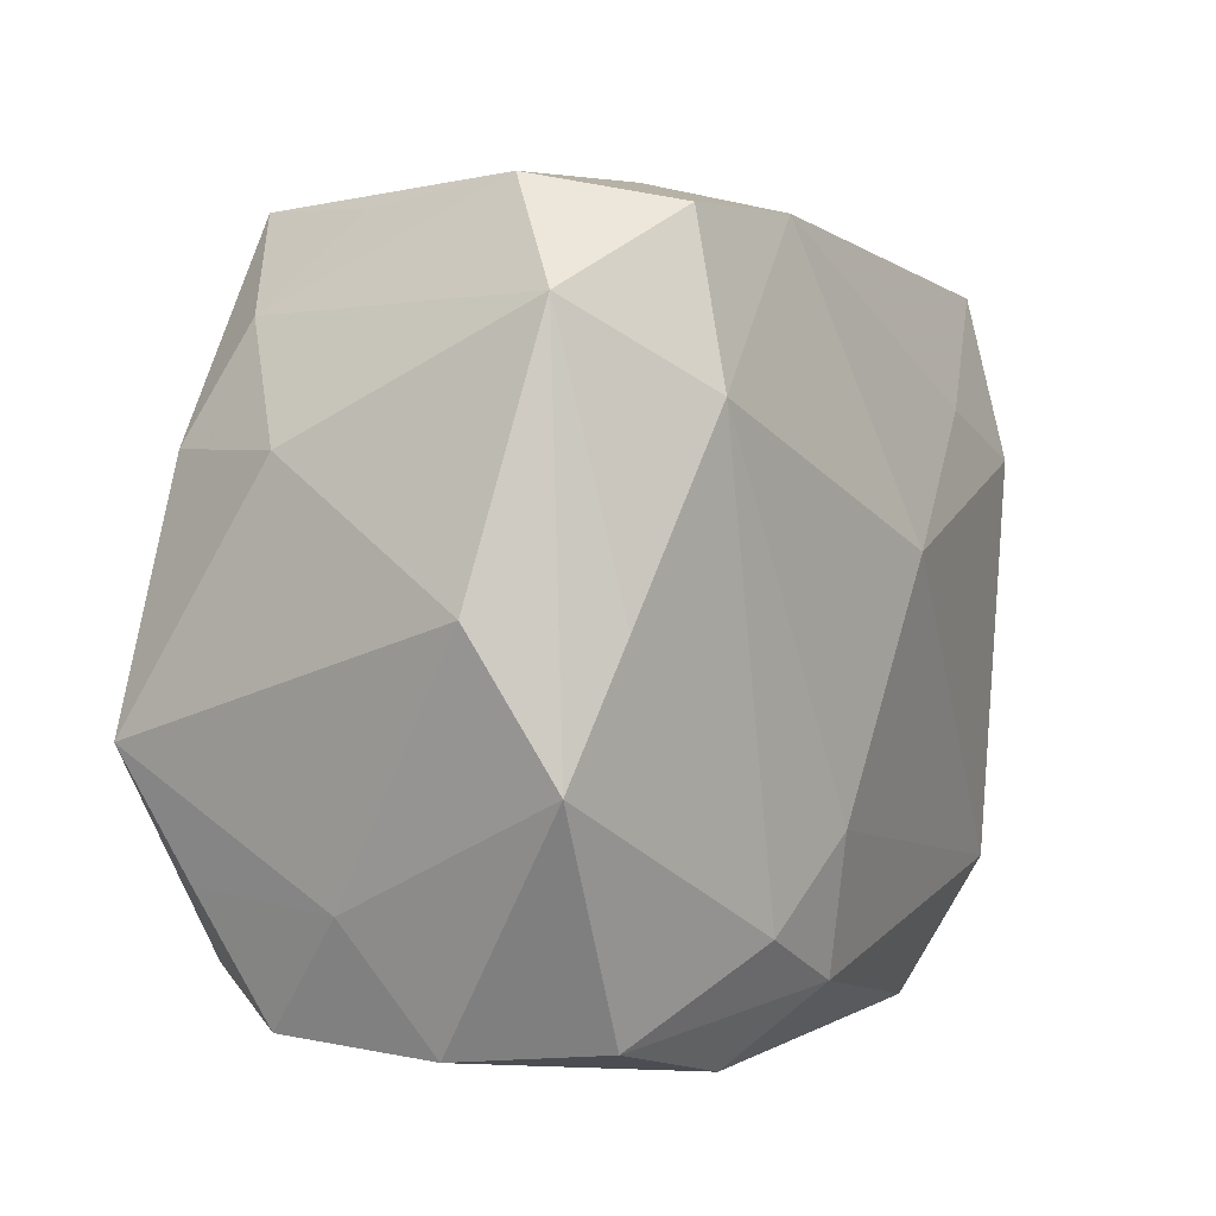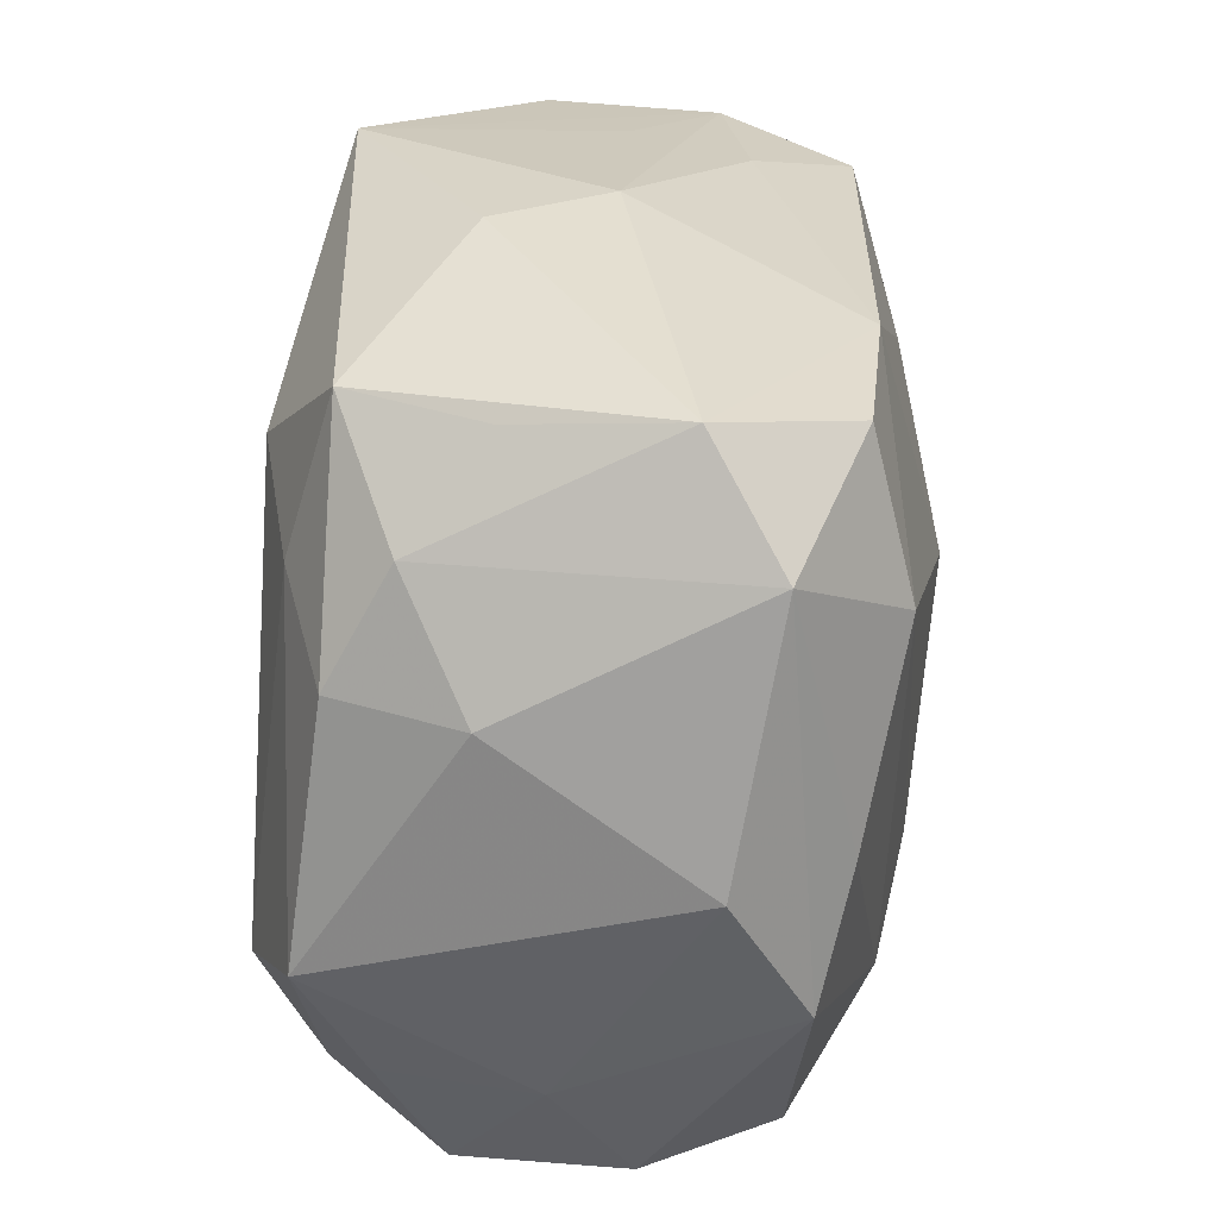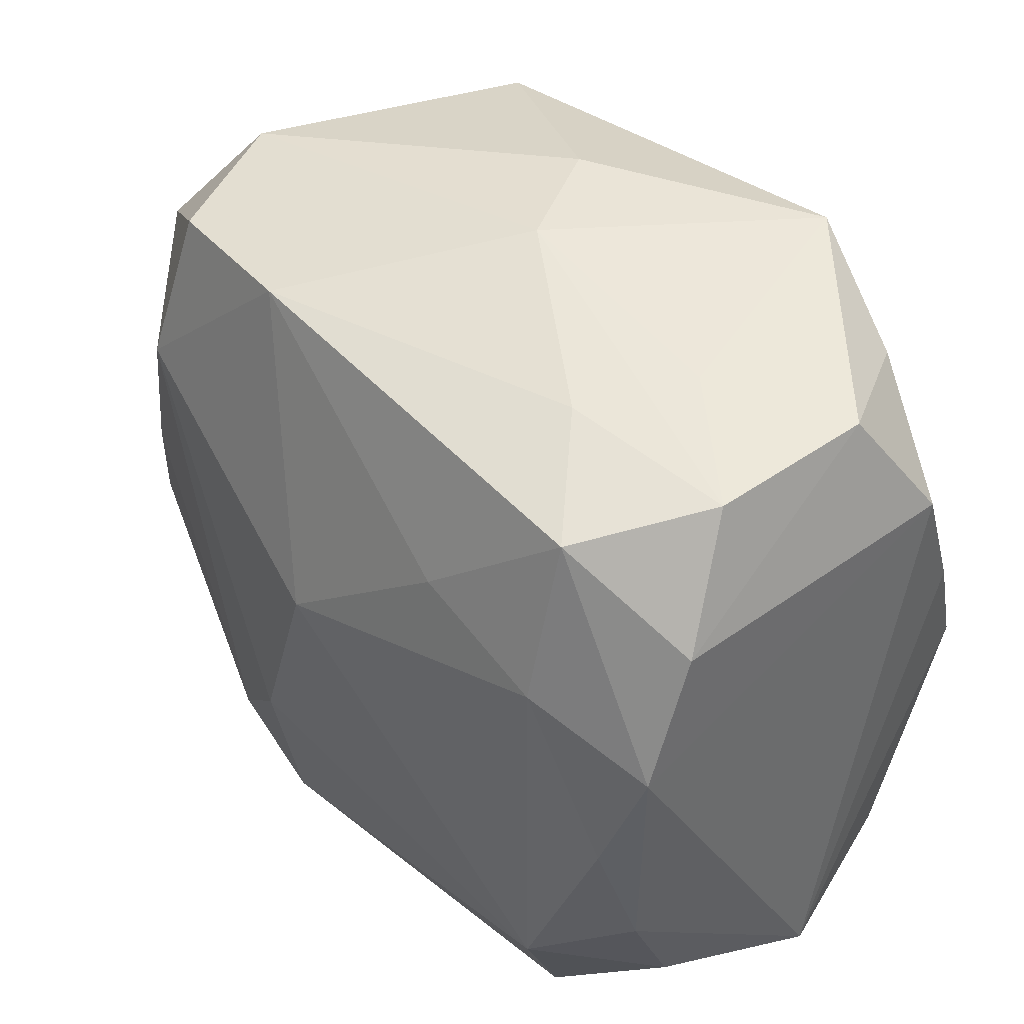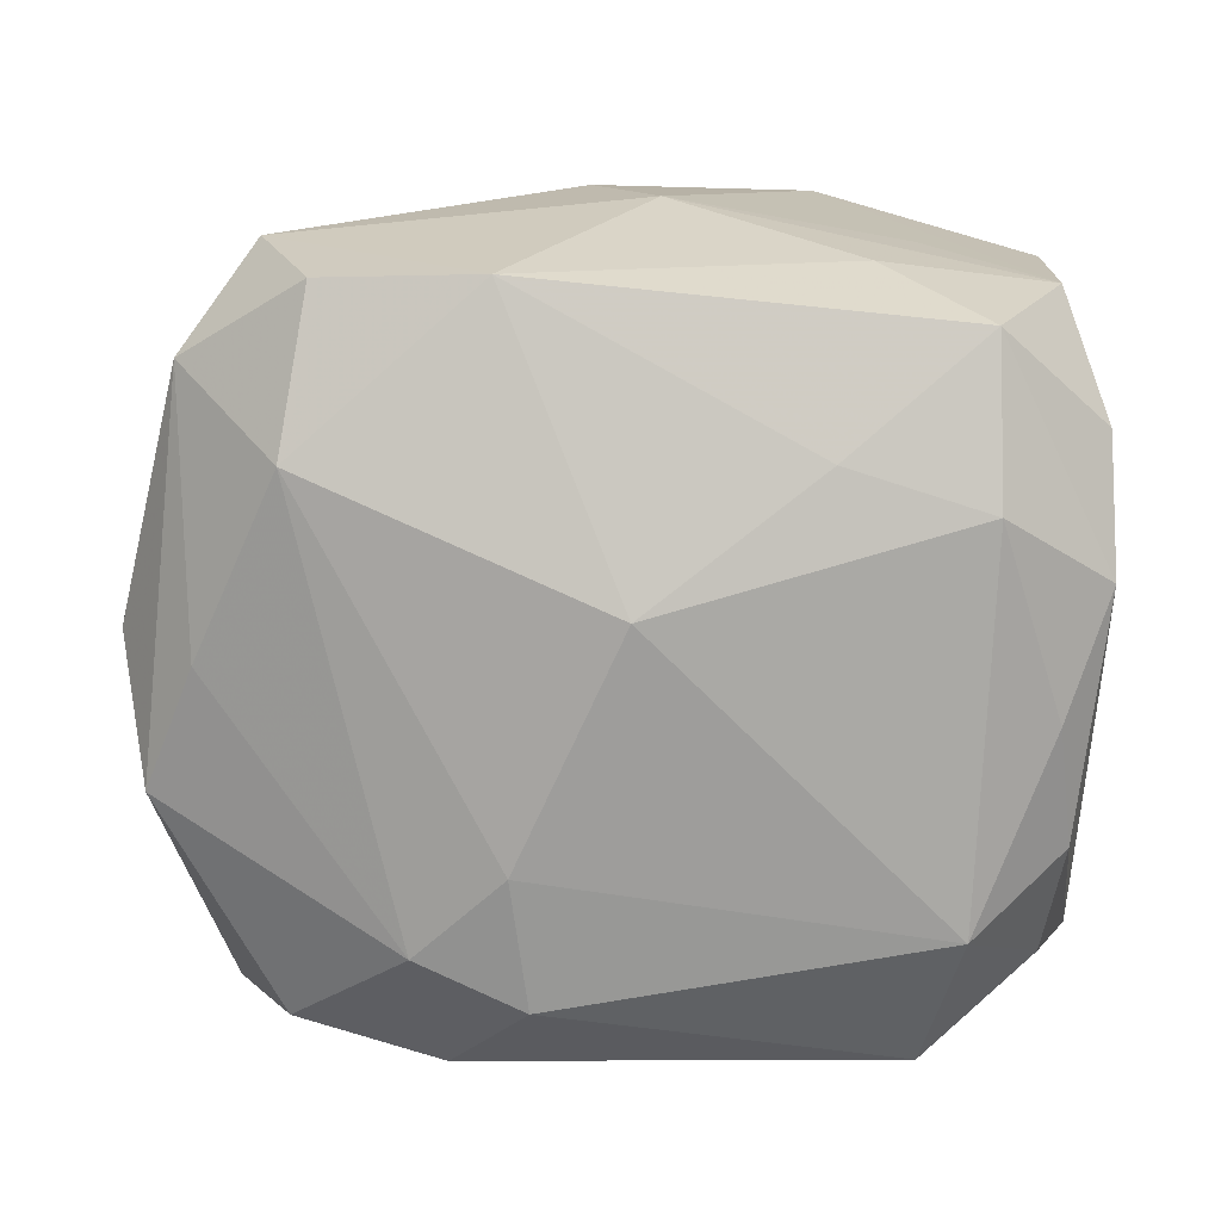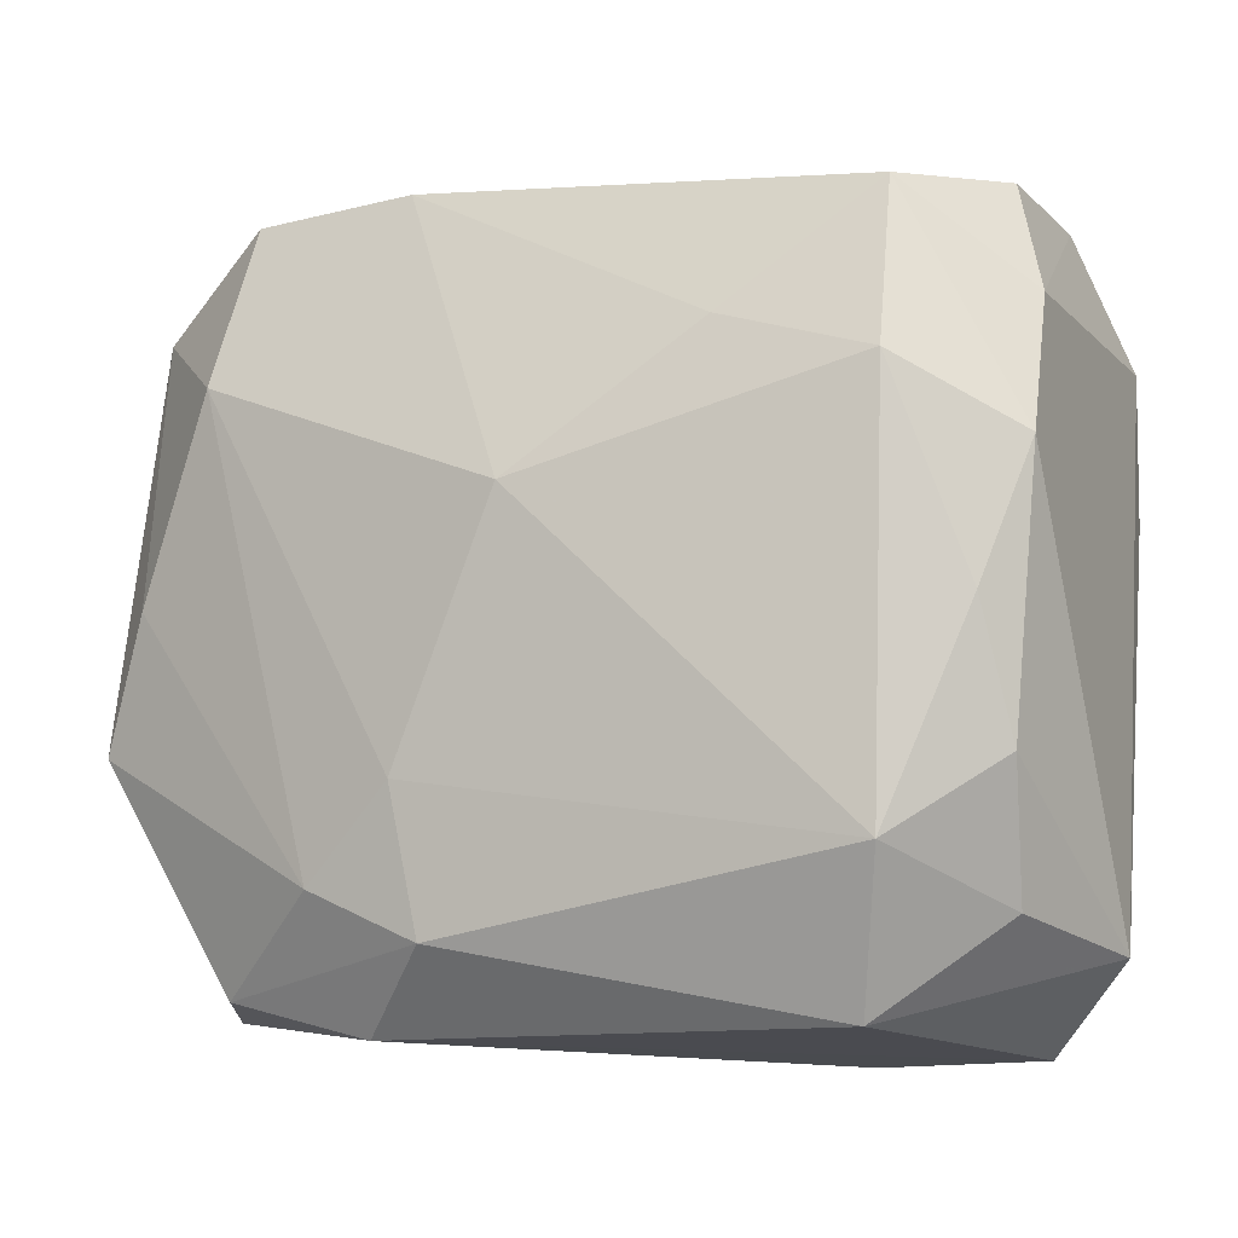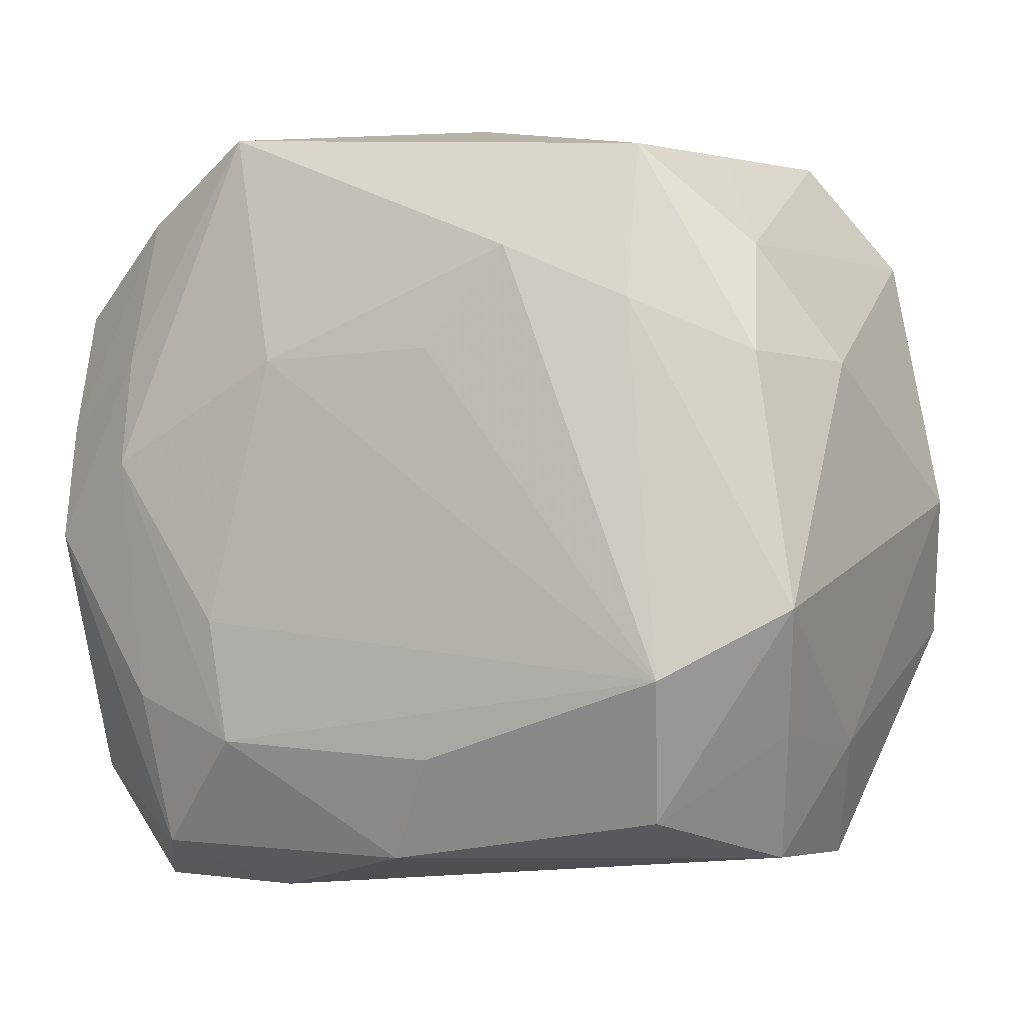
<metadata>
{"format":"obj","ext":"obj","renderer":"f3d","projection":"perspective","resolution":1024,"background":"white","views":[{"elev":2.1,"azim":117.3,"up":"+Y"},{"elev":31.9,"azim":91.5,"up":"+Y"},{"elev":40.2,"azim":-130.3,"up":"+Y"},{"elev":-77.8,"azim":-180.0,"up":"+Z"},{"elev":-12.4,"azim":-157.2,"up":"+Y"},{"elev":-1.9,"azim":25.8,"up":"+Y"}]}
</metadata>
<code>
v 0.01638 0.0101 -0.01411
v -0.008965 -0.02081 0.007459
v -0.0166 0.01703 0.009839
v 0.02049 0.00805 0.01109
v 0.01799 0.0199 -0.004848
v -0.009152 0.01029 -0.01487
v -0.01646 0.008977 0.01261
v -0.01568 0.002983 0.01467
v -0.02104 -0.009066 -0.01073
v -0.02203 0.005288 0.01017
v 0.00371 0.008532 0.01523
v 0.02014 -0.01802 0.006408
v 0.02361 -0.006432 -0.01015
v 0.0193 0.01397 0.007783
v 0.01637 0.01882 0.003707
v 0.02516 0.0008418 -0.006146
v -0.0167 0.01639 -0.01268
v -0.02256 0.01119 -0.009424
v -0.02013 -0.002526 -0.01283
v -0.008401 -0.01227 0.0152
v -0.01805 -0.02081 0.005575
v 0.01684 -0.008607 0.01551
v 0.01432 0.01085 0.01314
v -0.02289 -0.0167 0.0007144
v -0.01405 -0.01814 0.0119
v 0.02033 -0.01852 -0.002374
v -0.01396 -0.02021 -0.01008
v 0.01558 -0.01595 0.01244
v -0.02021 -0.01546 -0.007474
v 0.02166 -0.01145 0.009693
v -0.02259 0.004194 -0.01194
v -0.02279 0.0121 0.007277
v -0.005671 0.008203 0.01551
v -0.01494 -0.009979 0.01358
v -0.009793 0.02104 0.0119
v -0.009291 -0.005794 0.01551
v 0.02293 0.007891 0.004492
v -0.021 -0.0009637 0.01263
v -0.01585 -0.01288 -0.01389
v 0.009126 -0.02018 -0.01034
v 0.006519 0.01874 -0.0127
v 0.01132 -0.01963 -0.004078
v 0.02179 0.01441 -0.008565
v 0.003693 -0.01293 0.01508
v -0.01136 0.0189 -0.00733
v 0.01502 0.01851 -0.01194
v 0.005923 -0.009229 -0.0153
v 0.007935 0.01374 0.01453
v -0.001388 0.02154 -0.001049
v 0.02238 -0.0122 0.001697
v -0.02078 0.01822 0.003132
v 0.02307 -0.005033 0.01285
v 0.01073 -0.01369 -0.01385
v 0.004994 -0.01635 -0.01406
v -0.02043 -0.01429 0.008727
v -0.014 0.0193 -0.001262
v 0.01701 -0.01814 -0.009342
v 0.02092 0.0002031 -0.01186
v 0.0001943 0.003338 -0.01672
v 0.01386 0.0192 0.01064
v -0.02055 0.01769 -0.005866
v 0.0009265 -0.01831 0.01307
v 0.002153 0.02174 0.00502
v -0.01676 0.007849 -0.01482
f 64 31 17
f 49 35 63
f 63 35 60
f 16 43 37
f 13 43 16
f 36 22 33
f 28 22 62
f 28 30 52
f 52 22 28
f 16 37 52
f 49 41 45
f 45 41 17
f 5 43 46
f 49 63 5
f 60 15 5
f 5 63 60
f 5 41 49
f 46 41 5
f 60 35 48
f 48 35 33
f 24 21 55
f 55 21 25
f 14 15 60
f 14 5 15
f 14 37 43
f 43 5 14
f 46 43 1
f 1 41 46
f 50 26 13
f 50 52 30
f 50 13 16
f 16 52 50
f 8 36 33
f 33 35 8
f 35 7 8
f 25 62 20
f 36 8 20
f 22 36 20
f 28 62 12
f 12 30 28
f 42 26 12
f 12 50 30
f 26 50 12
f 64 17 6
f 17 41 6
f 24 31 9
f 60 48 23
f 22 52 23
f 23 48 22
f 33 22 11
f 11 48 33
f 22 48 11
f 24 10 32
f 32 31 24
f 61 45 17
f 49 45 61
f 61 51 35
f 43 13 58
f 58 1 43
f 38 10 24
f 24 55 38
f 38 7 10
f 38 8 7
f 38 55 25
f 44 62 22
f 22 20 44
f 44 20 62
f 42 12 2
f 2 12 62
f 25 21 2
f 2 62 25
f 64 6 59
f 59 39 64
f 41 1 59
f 59 6 41
f 24 9 29
f 29 9 39
f 19 9 31
f 39 9 19
f 19 31 64
f 64 39 19
f 60 23 4
f 4 23 52
f 4 14 60
f 4 52 37
f 37 14 4
f 35 51 3
f 51 32 3
f 3 7 35
f 10 7 3
f 3 32 10
f 18 17 31
f 18 61 17
f 31 32 18
f 18 32 51
f 51 61 18
f 56 35 49
f 49 61 56
f 56 61 35
f 13 26 57
f 53 58 13
f 13 57 53
f 53 57 54
f 1 58 53
f 34 20 8
f 8 38 34
f 25 20 34
f 34 38 25
f 47 54 39
f 39 59 47
f 47 53 54
f 47 59 1
f 1 53 47
f 54 57 40
f 42 2 40
f 40 26 42
f 40 57 26
f 40 2 21
f 27 40 21
f 27 21 24
f 27 29 39
f 39 54 27
f 54 40 27
f 24 29 27

</code>
